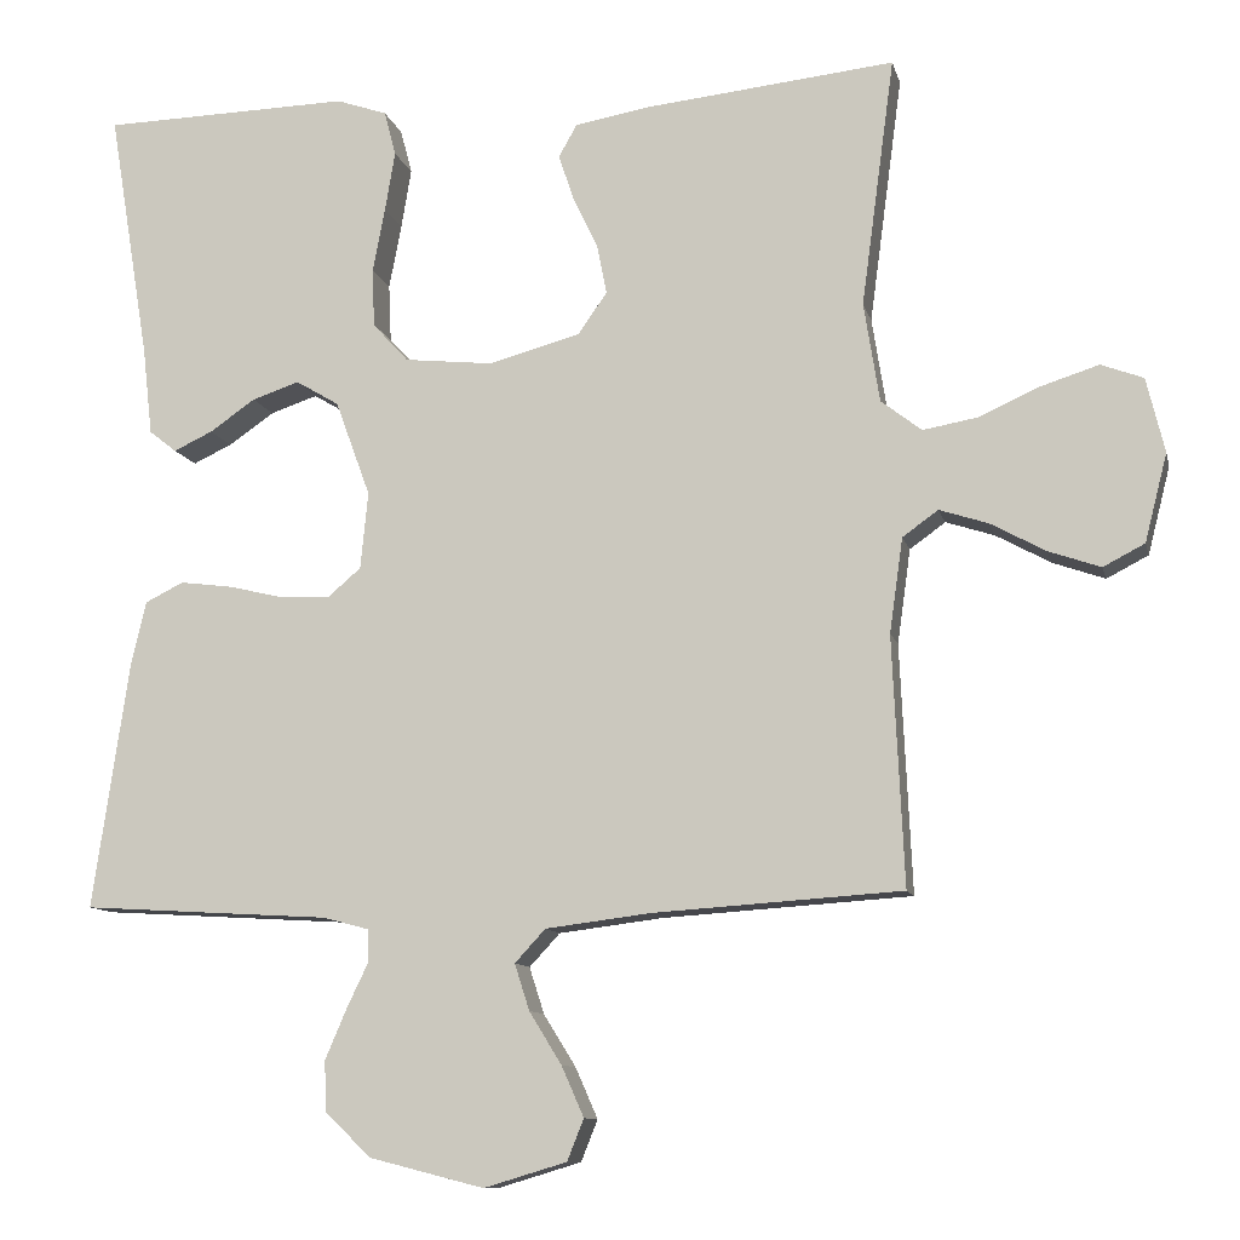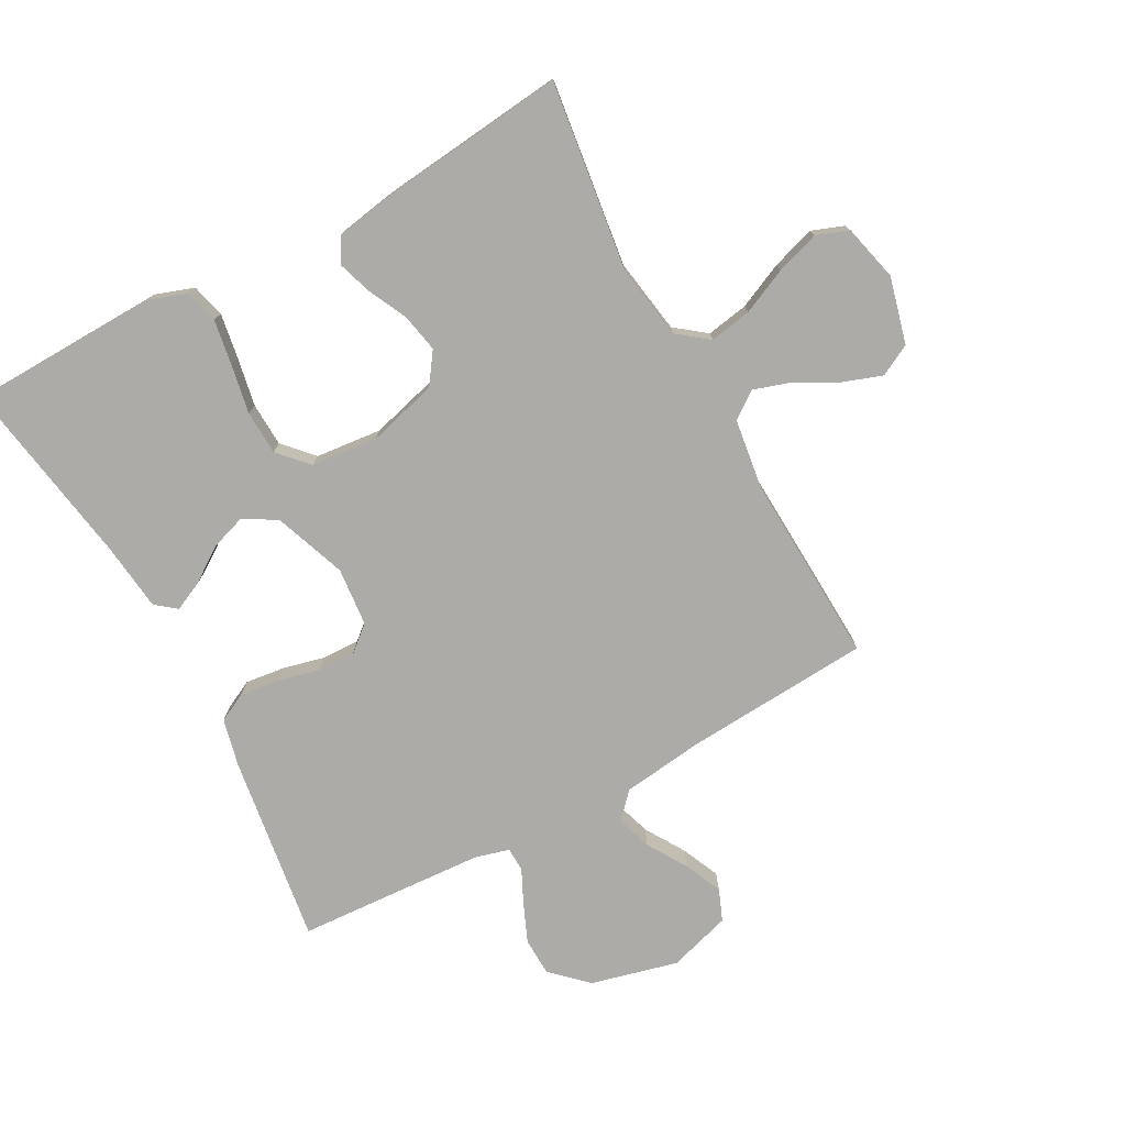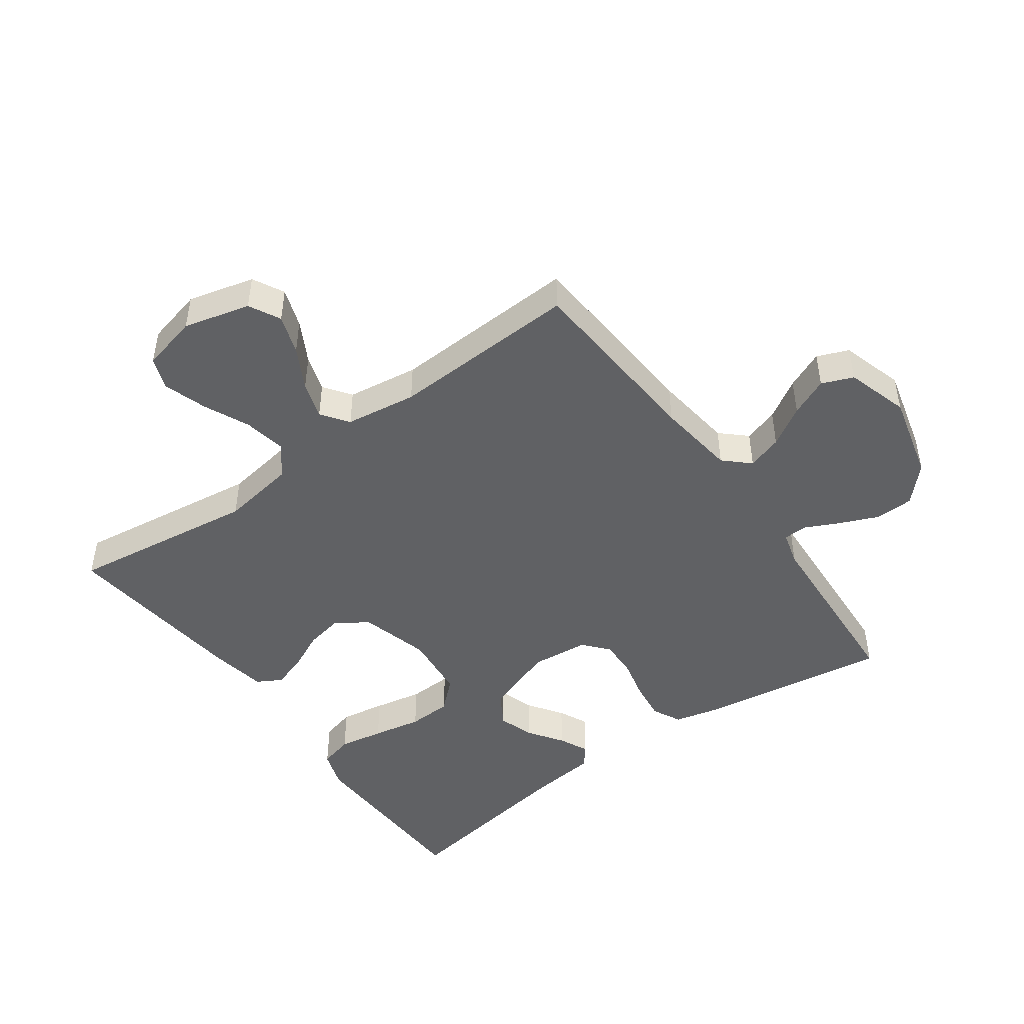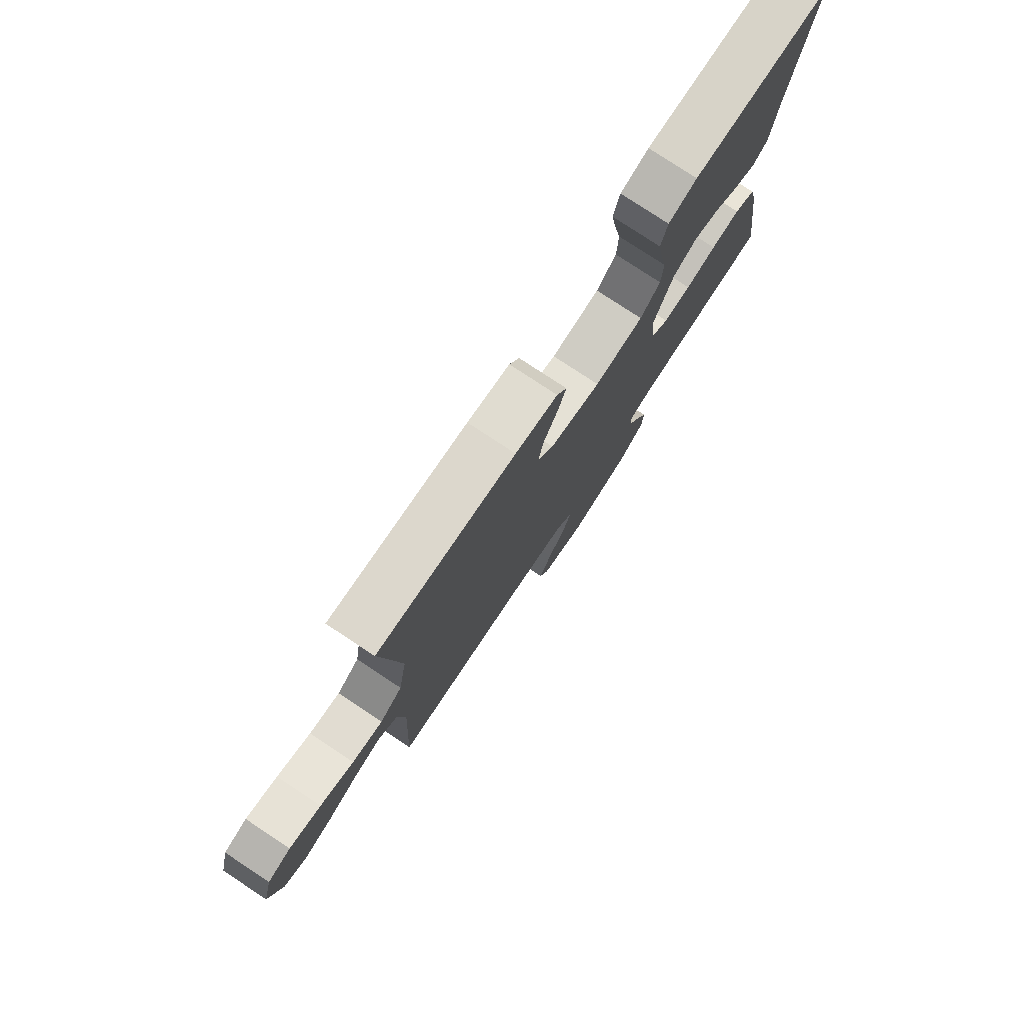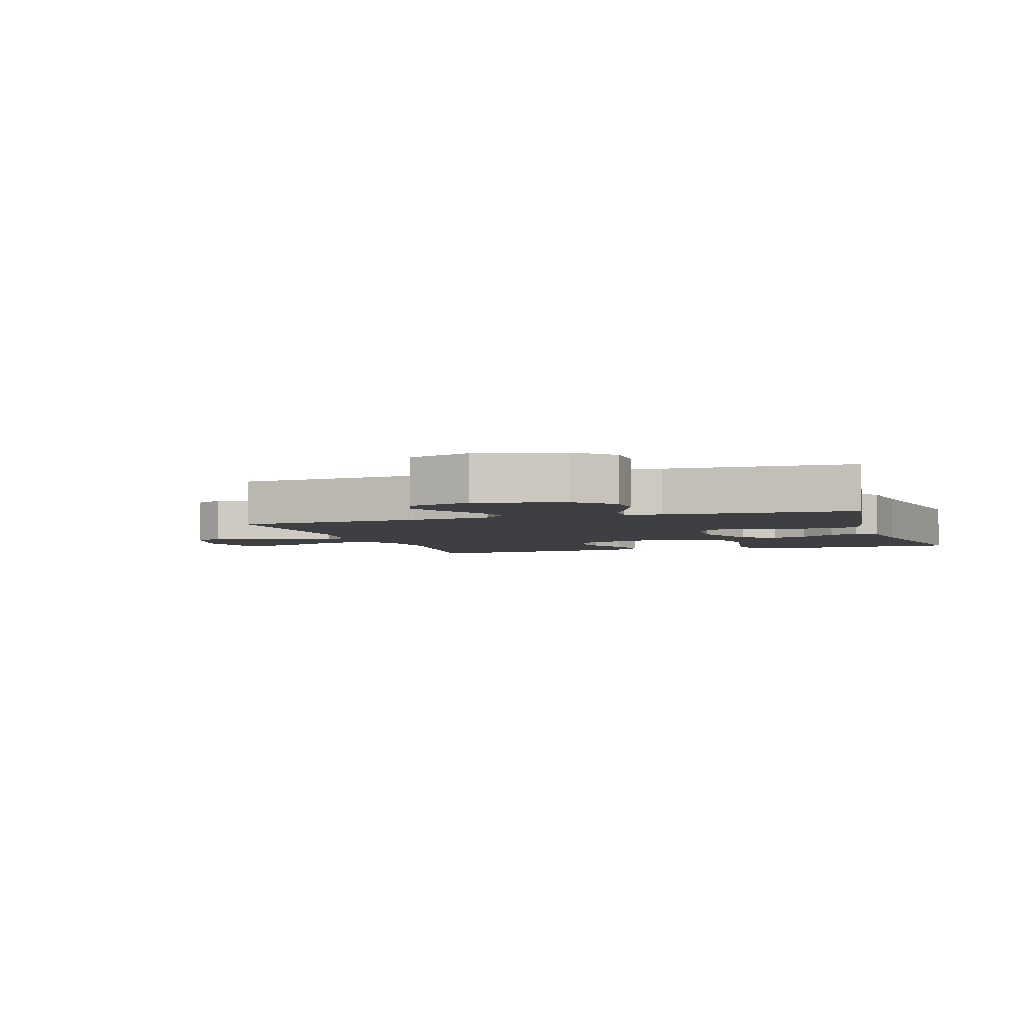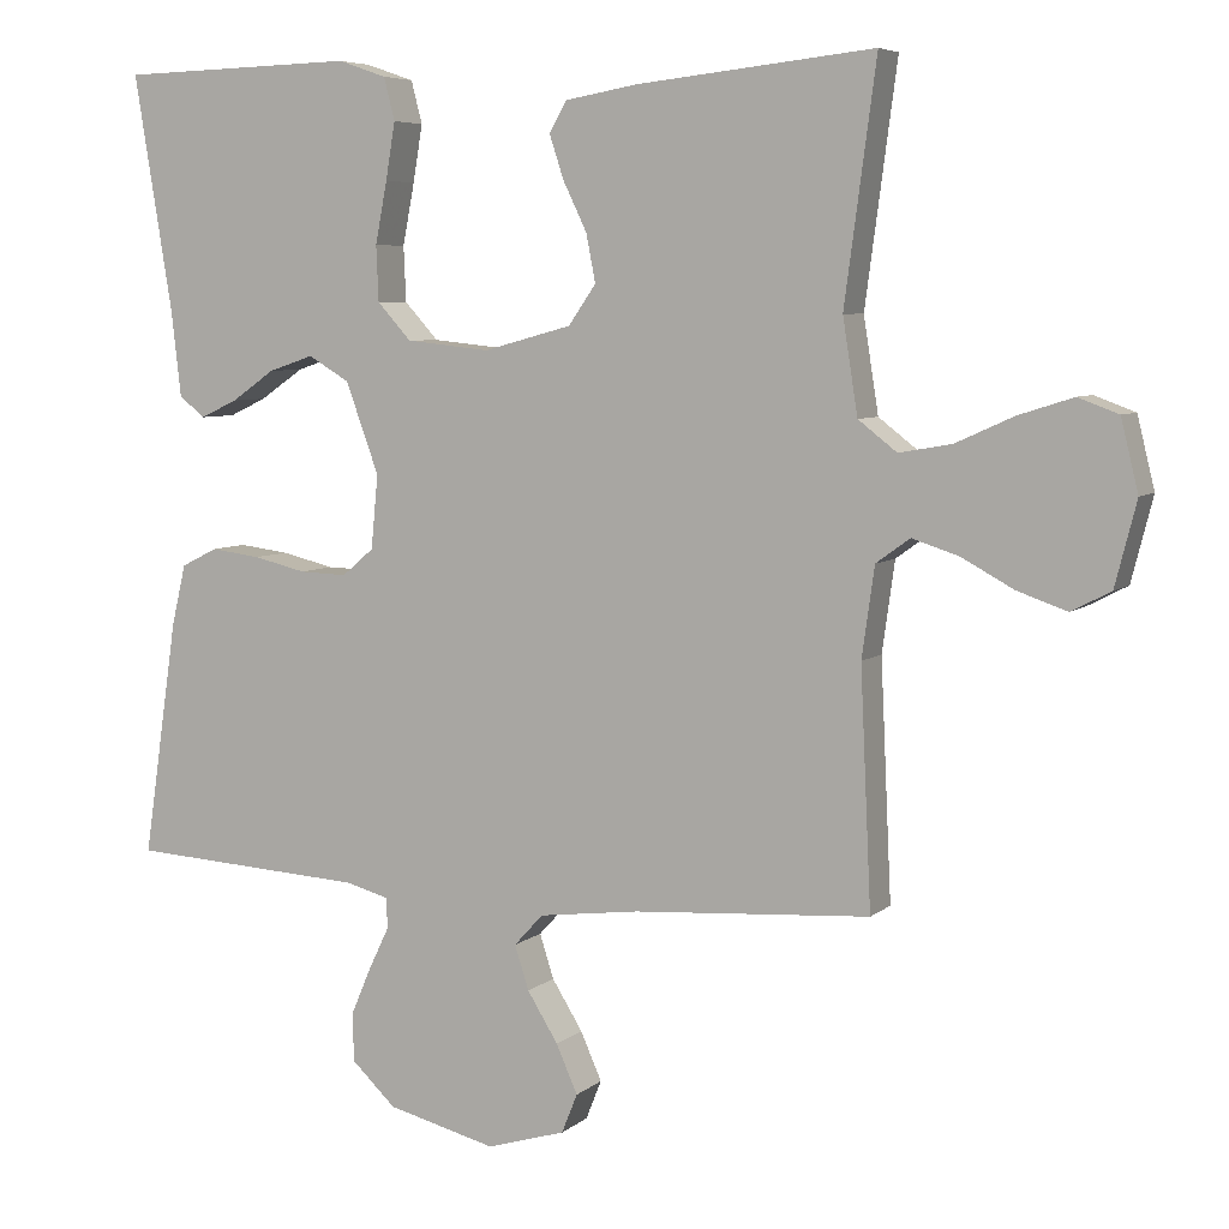
<metadata>
{"format":"obj","ext":"obj","renderer":"f3d","projection":"perspective","resolution":1024,"background":"white","views":[{"elev":-10.4,"azim":12.8,"up":"+Z"},{"elev":-76.2,"azim":28.6,"up":"+Y"},{"elev":-46.9,"azim":125.8,"up":"+Y"},{"elev":78.5,"azim":123.4,"up":"+Z"},{"elev":-4.0,"azim":-162.0,"up":"+Y"},{"elev":6.1,"azim":24.8,"up":"+Z"}]}
</metadata>
<code>
v 0.5 0.07 -0.5
v 0.2 0.07 -0.52
v 0.073 0.07 -0.536
v 0.036 0.07 -0.576
v 0.054 0.07 -0.632
v 0.093 0.07 -0.695
v 0.12 0.07 -0.756
v 0.1 0.07 -0.806
v 0 0.07 -0.836
v -0.138 0.07 -0.801
v -0.194 0.07 -0.748
v -0.196 0.07 -0.687
v -0.17 0.07 -0.626
v -0.144 0.07 -0.572
v -0.145 0.07 -0.533
v -0.2 0.07 -0.518
v -0.5 0.07 -0.5
v -0.456 0.07 -0.2
v -0.438 0.07 -0.124
v -0.392 0.07 -0.101
v -0.329 0.07 -0.109
v -0.262 0.07 -0.125
v -0.202 0.07 -0.127
v -0.162 0.07 -0.093
v -0.153 0.07 0
v -0.195 0.07 0.115
v -0.247 0.07 0.146
v -0.304 0.07 0.127
v -0.359 0.07 0.089
v -0.406 0.07 0.067
v -0.439 0.07 0.093
v -0.451 0.07 0.2
v -0.5 0.07 0.5
v -0.2 0.07 0.508
v -0.139 0.07 0.487
v -0.125 0.07 0.433
v -0.137 0.07 0.361
v -0.152 0.07 0.283
v -0.149 0.07 0.213
v -0.106 0.07 0.166
v 0 0.07 0.155
v 0.111 0.07 0.185
v 0.146 0.07 0.235
v 0.134 0.07 0.296
v 0.104 0.07 0.358
v 0.086 0.07 0.413
v 0.108 0.07 0.452
v 0.2 0.07 0.468
v 0.5 0.07 0.5
v 0.46 0.07 0.2
v 0.479 0.07 0.08
v 0.528 0.07 0.042
v 0.595 0.07 0.054
v 0.668 0.07 0.087
v 0.737 0.07 0.109
v 0.788 0.07 0.09
v 0.81 0.07 0
v 0.783 0.07 -0.106
v 0.733 0.07 -0.132
v 0.67 0.07 -0.11
v 0.604 0.07 -0.074
v 0.545 0.07 -0.055
v 0.502 0.07 -0.086
v 0.486 0.07 -0.2
v 0.5 0 -0.5
v 0.2 0 -0.52
v 0.073 0 -0.536
v 0.036 0 -0.576
v 0.054 0 -0.632
v 0.093 0 -0.695
v 0.12 0 -0.756
v 0.1 0 -0.806
v 0 0 -0.836
v -0.138 0 -0.801
v -0.194 0 -0.748
v -0.196 0 -0.687
v -0.17 0 -0.626
v -0.144 0 -0.572
v -0.145 0 -0.533
v -0.2 0 -0.518
v -0.5 0 -0.5
v -0.456 0 -0.2
v -0.438 0 -0.124
v -0.392 0 -0.101
v -0.329 0 -0.109
v -0.262 0 -0.125
v -0.202 0 -0.127
v -0.162 0 -0.093
v -0.153 0 0
v -0.195 0 0.115
v -0.247 0 0.146
v -0.304 0 0.127
v -0.359 0 0.089
v -0.406 0 0.067
v -0.439 0 0.093
v -0.451 0 0.2
v -0.5 0 0.5
v -0.2 0 0.508
v -0.139 0 0.487
v -0.125 0 0.433
v -0.137 0 0.361
v -0.152 0 0.283
v -0.149 0 0.213
v -0.106 0 0.166
v 0 0 0.155
v 0.111 0 0.185
v 0.146 0 0.235
v 0.134 0 0.296
v 0.104 0 0.358
v 0.086 0 0.413
v 0.108 0 0.452
v 0.2 0 0.468
v 0.5 0 0.5
v 0.46 0 0.2
v 0.479 0 0.08
v 0.528 0 0.042
v 0.595 0 0.054
v 0.668 0 0.087
v 0.737 0 0.109
v 0.788 0 0.09
v 0.81 0 0
v 0.783 0 -0.106
v 0.733 0 -0.132
v 0.67 0 -0.11
v 0.604 0 -0.074
v 0.545 0 -0.055
v 0.502 0 -0.086
v 0.486 0 -0.2
f 58 59 60 61
f 58 61 62
f 57 58 62
f 56 57 62
f 53 54 55 56
f 53 56 62
f 52 53 62 63
f 47 48 49 50
f 47 50 51
f 44 45 46 47
f 43 44 47 51
f 42 43 51 52
f 35 36 37 38
f 33 34 35 38
f 32 33 38 39
f 28 29 30 31
f 27 28 31 32
f 19 20 21 22
f 19 22 23
f 16 17 18 19
f 15 16 19 23
f 11 12 13 14
f 9 10 11 14
f 9 14 15
f 5 6 7 8
f 4 5 8 9
f 64 1 2
f 63 64 2 3
f 41 42 52 63
f 40 41 63 3
f 27 32 39 40
f 26 27 40
f 25 26 40 3
f 9 15 23 24
f 4 9 24 25
f 3 4 25
f 125 124 123 122
f 126 125 122
f 126 122 121
f 126 121 120
f 120 119 118 117
f 126 120 117
f 127 126 117 116
f 114 113 112 111
f 115 114 111
f 111 110 109 108
f 115 111 108 107
f 116 115 107 106
f 102 101 100 99
f 102 99 98 97
f 103 102 97 96
f 95 94 93 92
f 96 95 92 91
f 86 85 84 83
f 87 86 83
f 83 82 81 80
f 87 83 80 79
f 78 77 76 75
f 78 75 74 73
f 79 78 73
f 72 71 70 69
f 73 72 69 68
f 66 65 128
f 67 66 128 127
f 127 116 106 105
f 67 127 105 104
f 104 103 96 91
f 104 91 90
f 67 104 90 89
f 88 87 79 73
f 89 88 73 68
f 89 68 67
f 1 65 66 2
f 2 66 67 3
f 3 67 68 4
f 4 68 69 5
f 5 69 70 6
f 6 70 71 7
f 7 71 72 8
f 8 72 73 9
f 9 73 74 10
f 10 74 75 11
f 11 75 76 12
f 12 76 77 13
f 13 77 78 14
f 14 78 79 15
f 15 79 80 16
f 16 80 81 17
f 17 81 82 18
f 18 82 83 19
f 19 83 84 20
f 20 84 85 21
f 21 85 86 22
f 22 86 87 23
f 23 87 88 24
f 24 88 89 25
f 25 89 90 26
f 26 90 91 27
f 27 91 92 28
f 28 92 93 29
f 29 93 94 30
f 30 94 95 31
f 31 95 96 32
f 32 96 97 33
f 33 97 98 34
f 34 98 99 35
f 35 99 100 36
f 36 100 101 37
f 37 101 102 38
f 38 102 103 39
f 39 103 104 40
f 40 104 105 41
f 41 105 106 42
f 42 106 107 43
f 43 107 108 44
f 44 108 109 45
f 45 109 110 46
f 46 110 111 47
f 47 111 112 48
f 48 112 113 49
f 49 113 114 50
f 50 114 115 51
f 51 115 116 52
f 52 116 117 53
f 53 117 118 54
f 54 118 119 55
f 55 119 120 56
f 56 120 121 57
f 57 121 122 58
f 58 122 123 59
f 59 123 124 60
f 60 124 125 61
f 61 125 126 62
f 62 126 127 63
f 63 127 128 64
f 64 128 65 1

</code>
